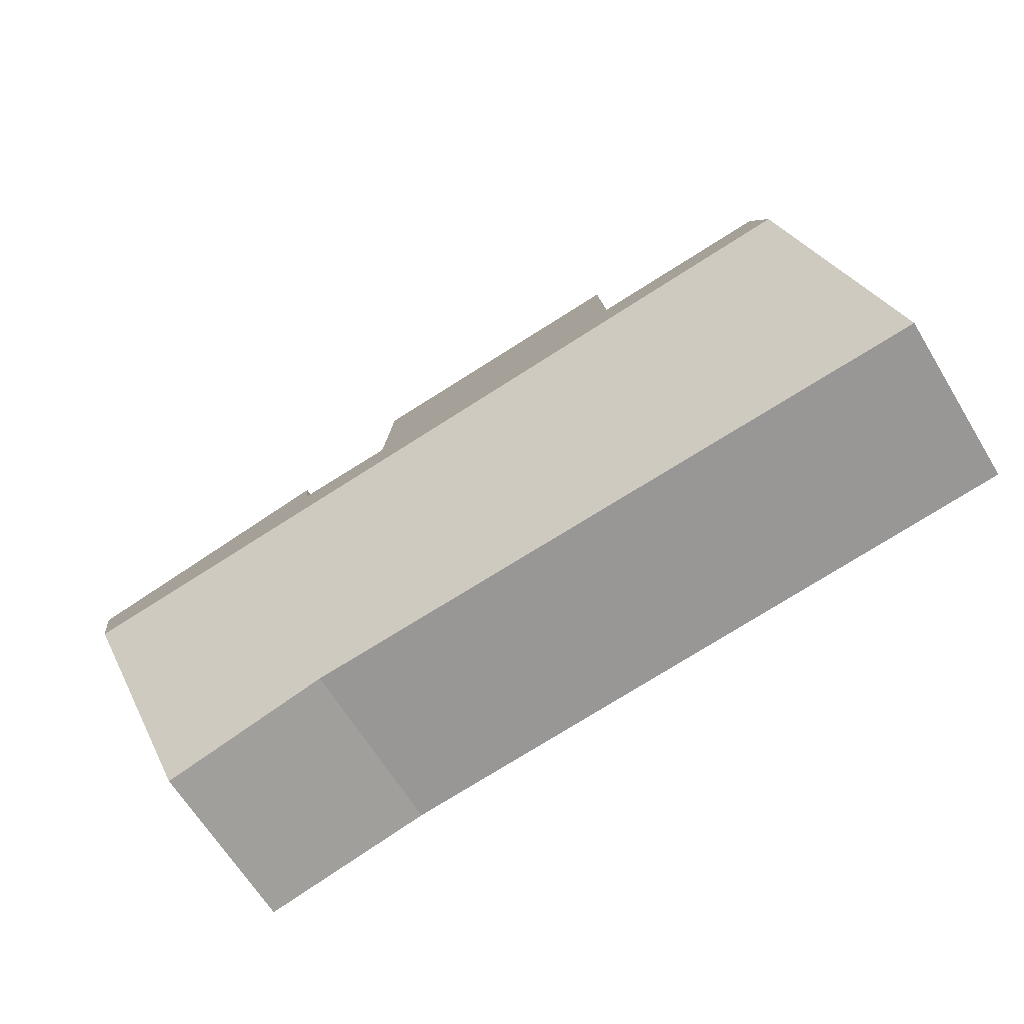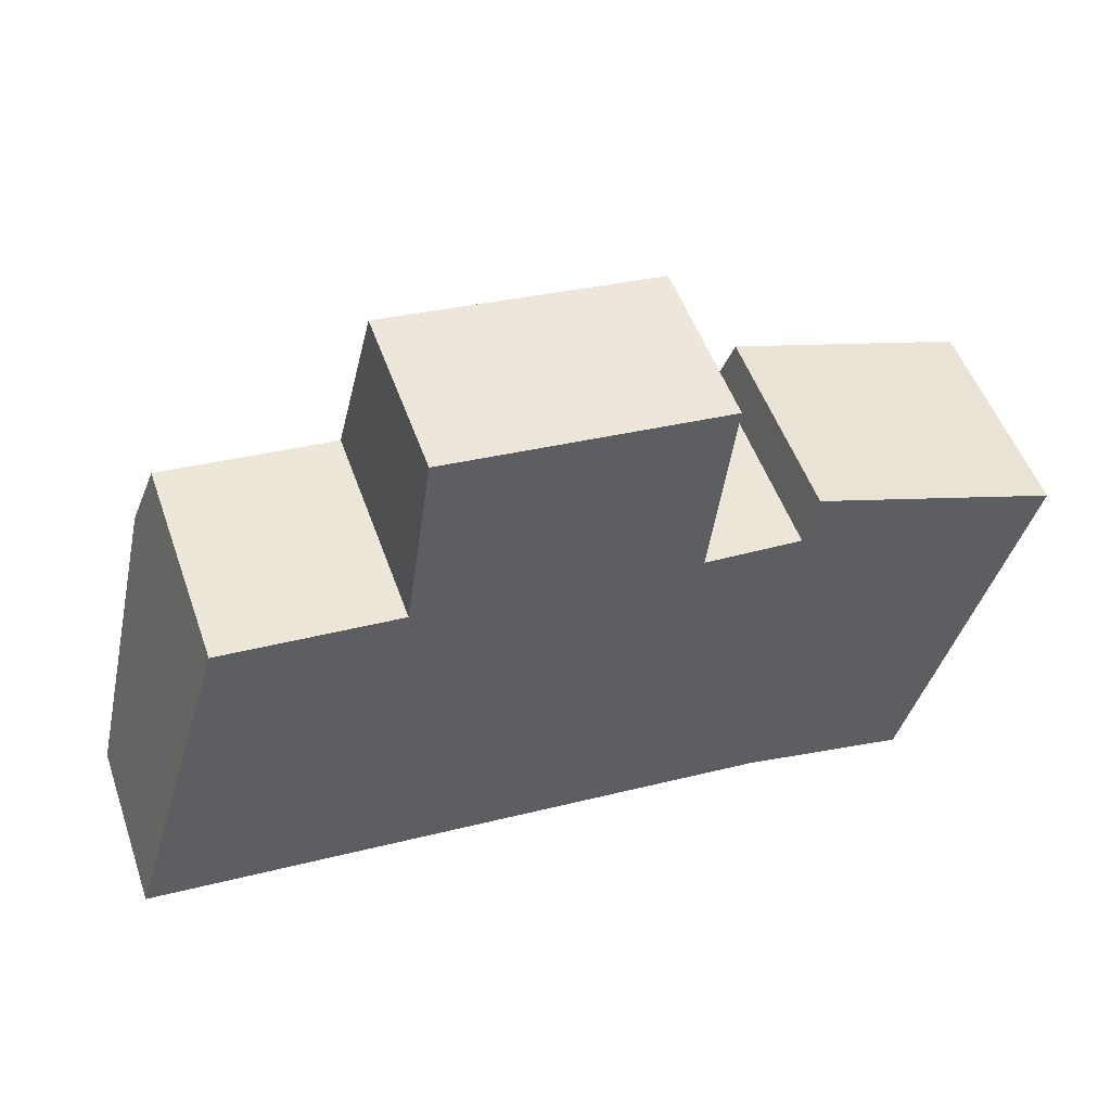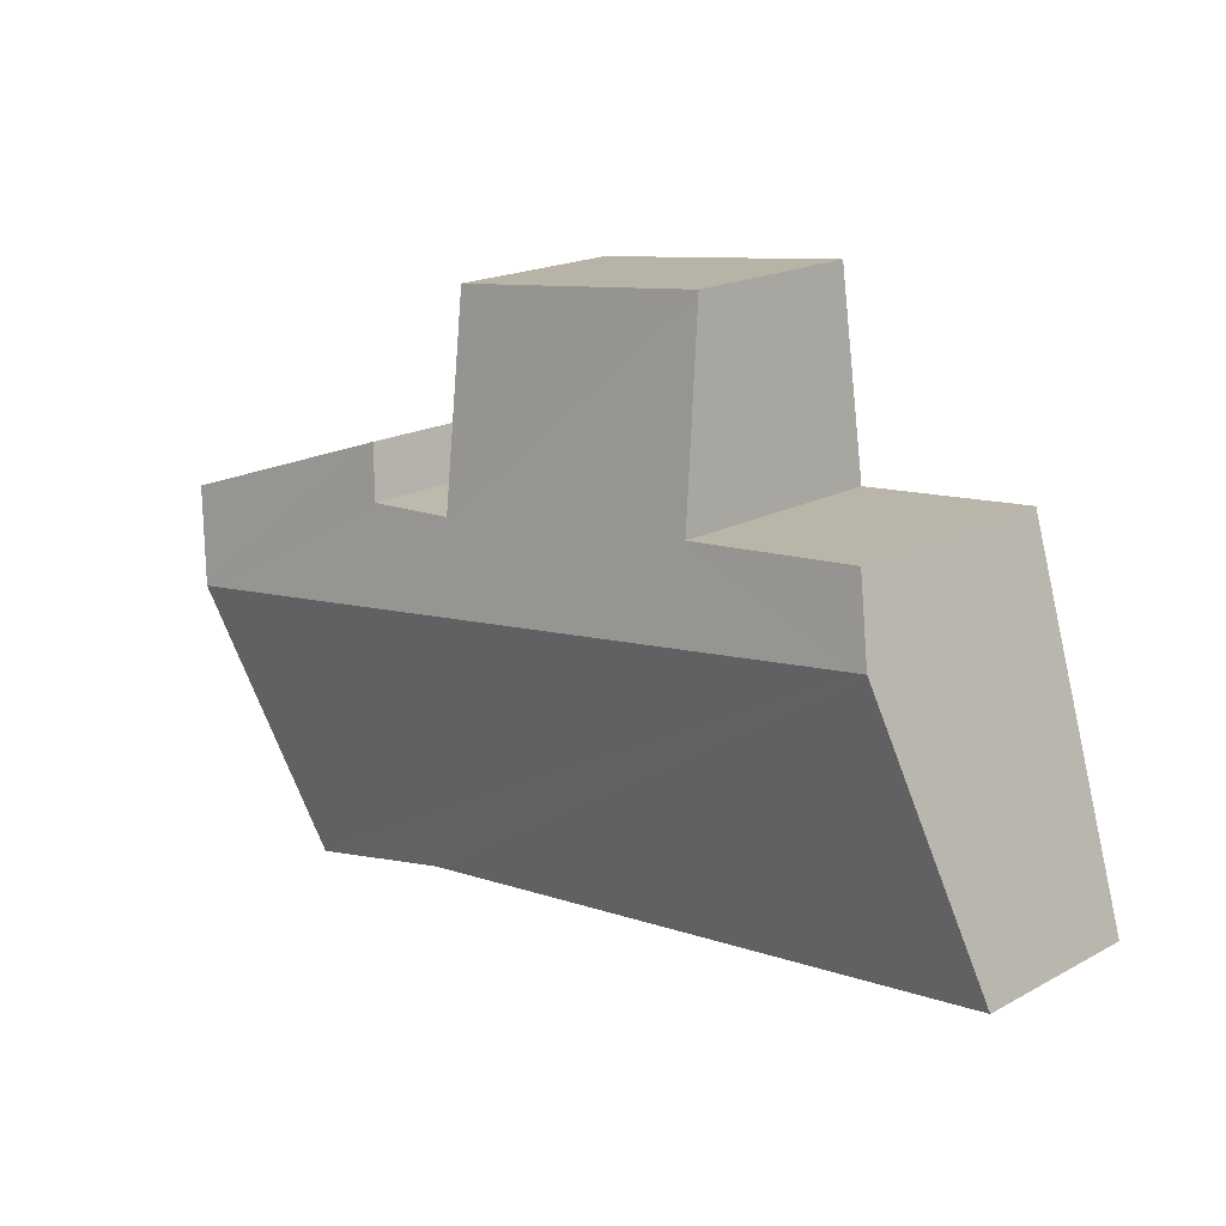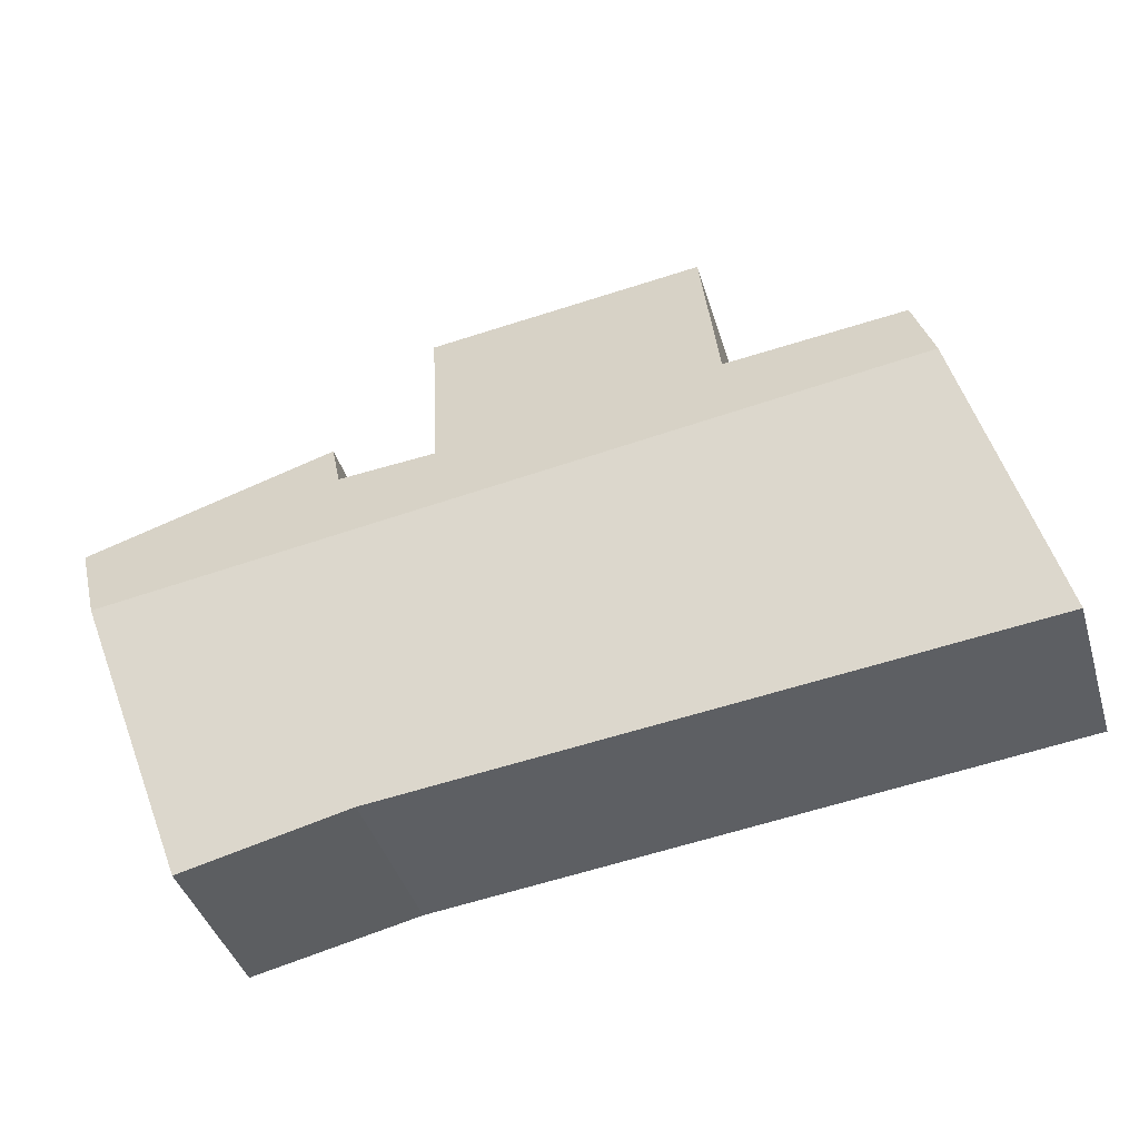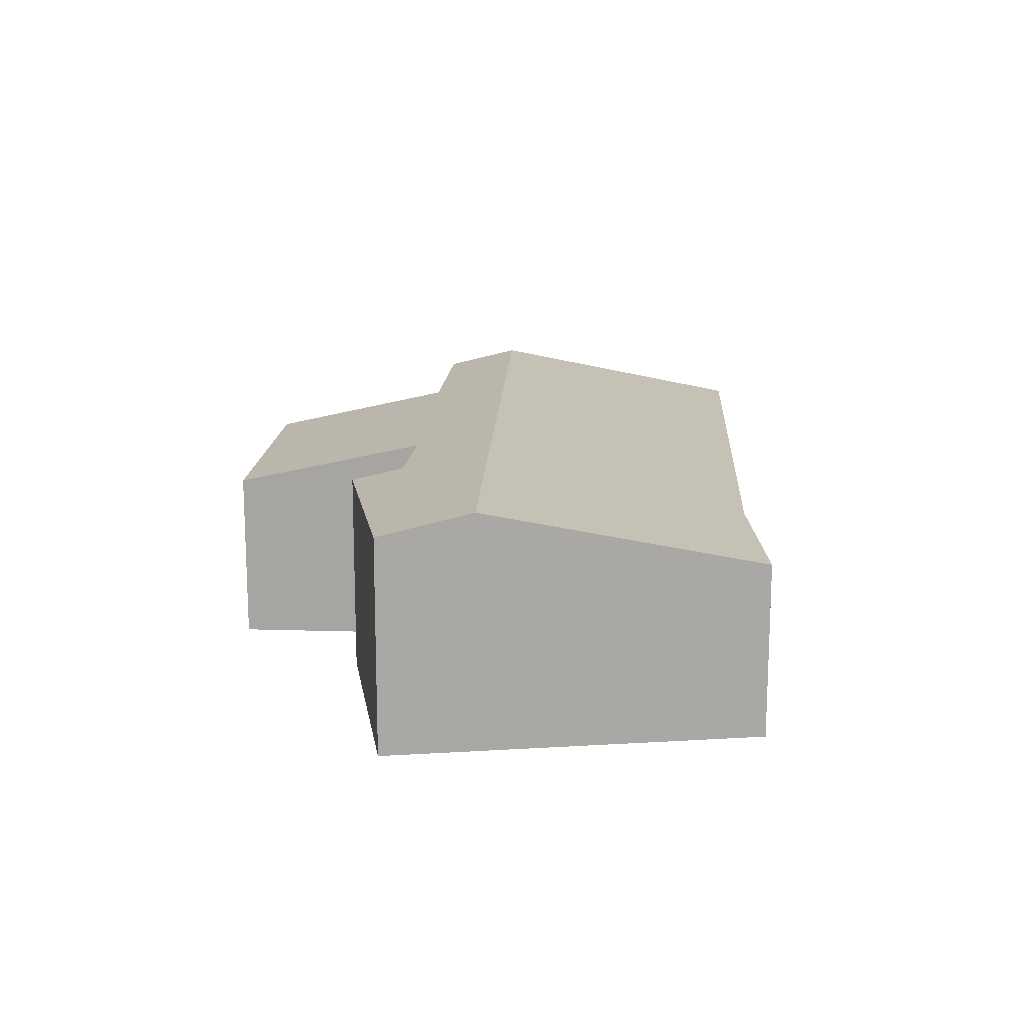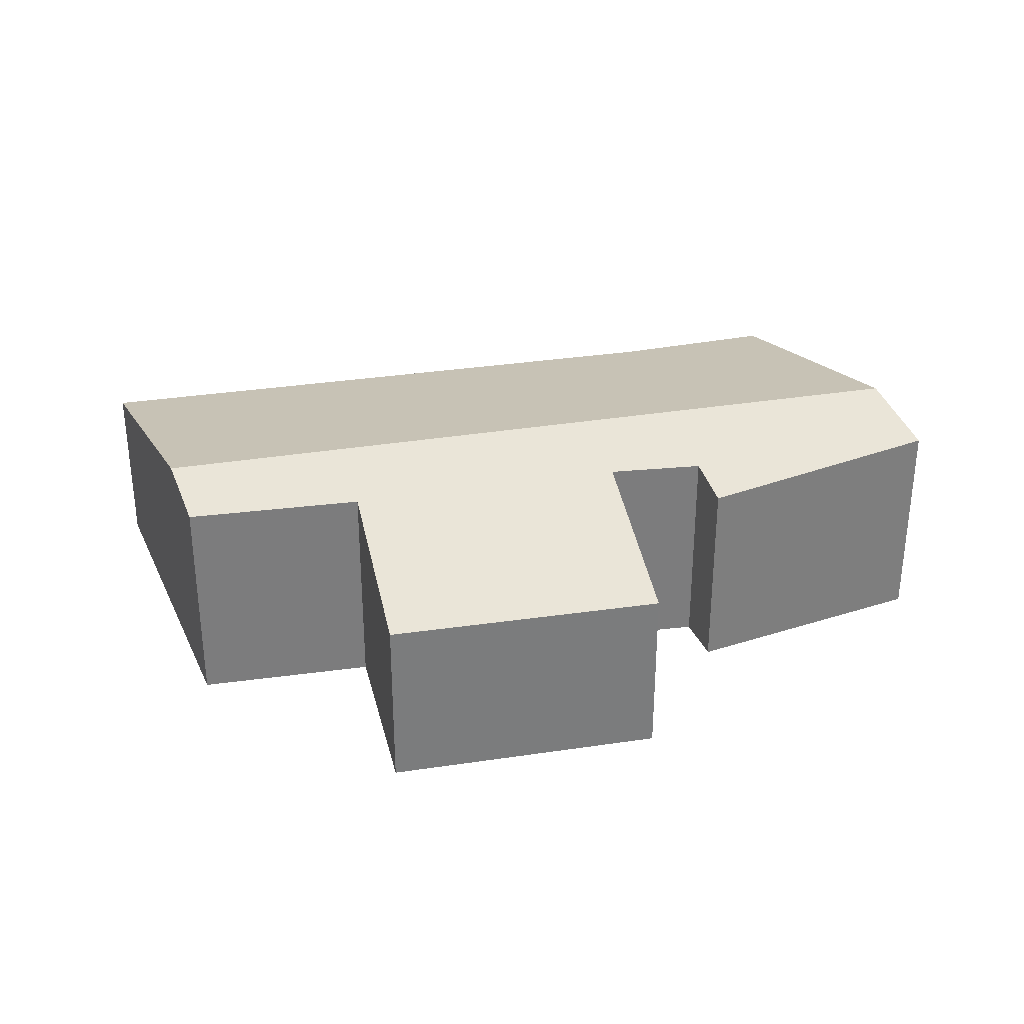
<metadata>
{"format":"obj","ext":"obj","renderer":"f3d","projection":"perspective","resolution":1024,"background":"white","views":[{"elev":-64.3,"azim":-148.8,"up":"+Z"},{"elev":51.3,"azim":-19.1,"up":"+Z"},{"elev":18.7,"azim":-135.7,"up":"+Z"},{"elev":-41.0,"azim":-163.7,"up":"+Z"},{"elev":15.5,"azim":100.5,"up":"+Y"},{"elev":31.7,"azim":-5.0,"up":"+Y"}]}
</metadata>
<code>
v  10.69 2.859 1.885
v  8.09 2.475 4.012
v  11.04 2.611 2.968
v  7.93 2.615 3.393
v  0.985 2.859 3.268
v  6.761 2.633 3.477
v  3.387 2.636 3.945
v  3.715 2.127 6.226
v  1.256 2.654 4.168
v  7.042 2.112 5.821
v  9.637 2.114 -1.373
v  7.618 2.149 -0.922
v  0 2.114 1.294e-16
v  6.761 -2.129e-16 3.477
v  7.042 -3.564e-16 5.821
v  11.04 -1.817e-16 2.968
v  9.637 8.407e-17 -1.373
v  10.69 -1.154e-16 1.885
v  7.93 -2.078e-16 3.393
v  8.09 -2.457e-16 4.012
v  1.256 -2.552e-16 4.168
v  3.387 -2.416e-16 3.945
v  3.715 -3.812e-16 6.226
v  0 0 0
v  0.985 -2.001e-16 3.268
v  7.618 5.646e-17 -0.922
g defaultobject
f 1 2 3
f 2 1 4
f 4 1 5
f 4 5 6
f 6 5 7
f 6 7 8
f 7 5 9
f 8 10 6
f 11 5 1
f 5 11 12
f 5 12 13
f 10 14 6
f 14 10 15
f 16 1 3
f 1 16 11
f 11 16 17
f 17 16 18
f 14 4 6
f 4 14 19
f 2 16 3
f 16 2 20
f 21 7 9
f 7 21 22
f 23 10 8
f 10 23 15
f 19 2 4
f 2 19 20
f 24 5 13
f 5 24 25
f 5 25 9
f 9 25 21
f 22 8 7
f 8 22 23
f 11 26 12
f 26 11 17
f 26 13 12
f 13 26 24
f 20 18 16
f 18 20 17
f 17 20 26
f 26 20 19
f 26 19 24
f 24 19 14
f 24 14 15
f 24 15 22
f 22 15 23
f 24 22 25
f 25 22 21

</code>
